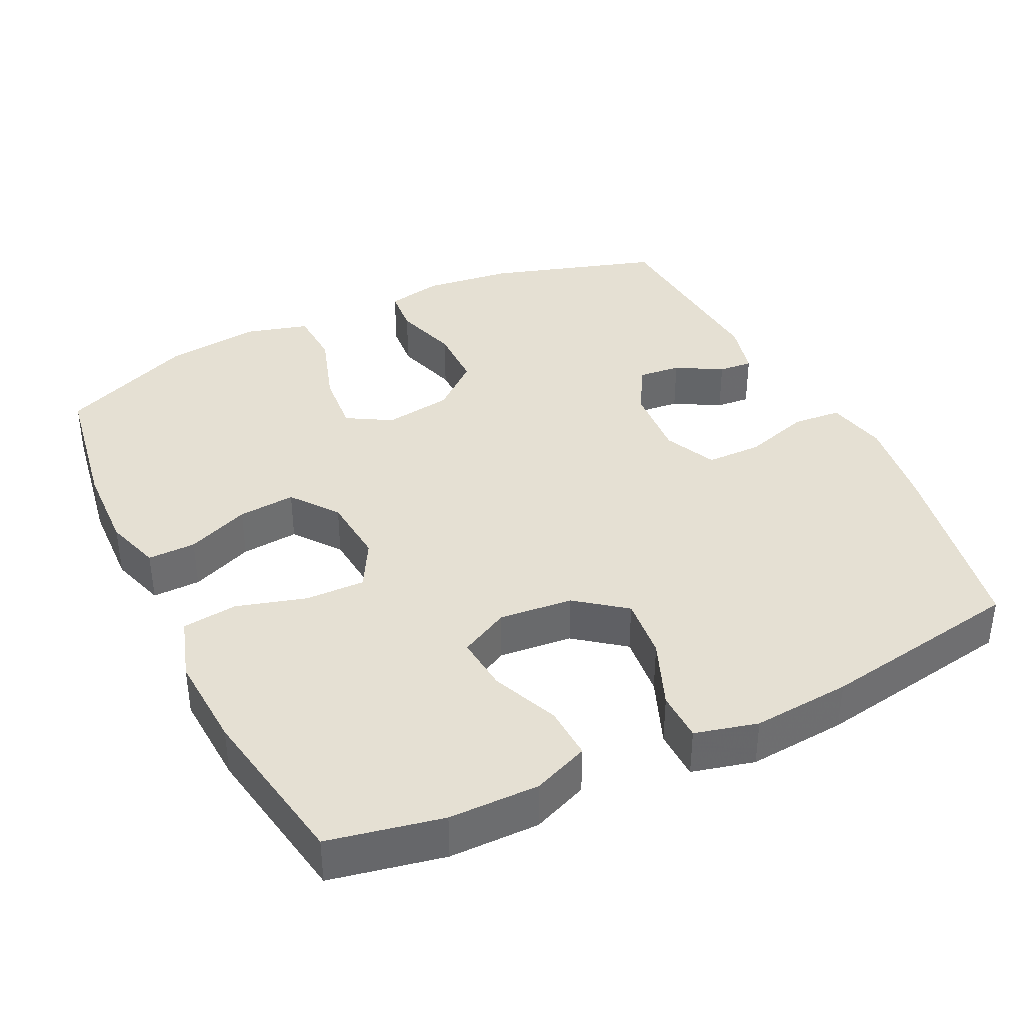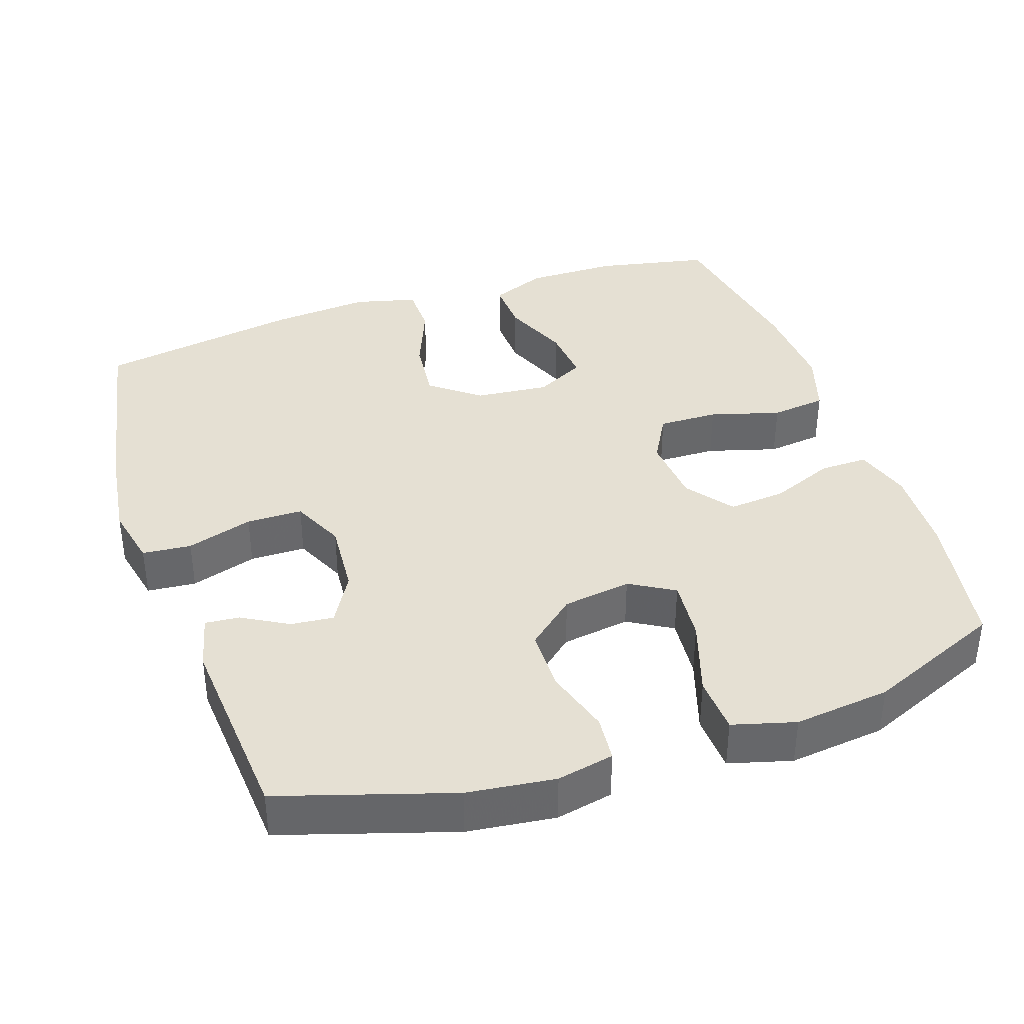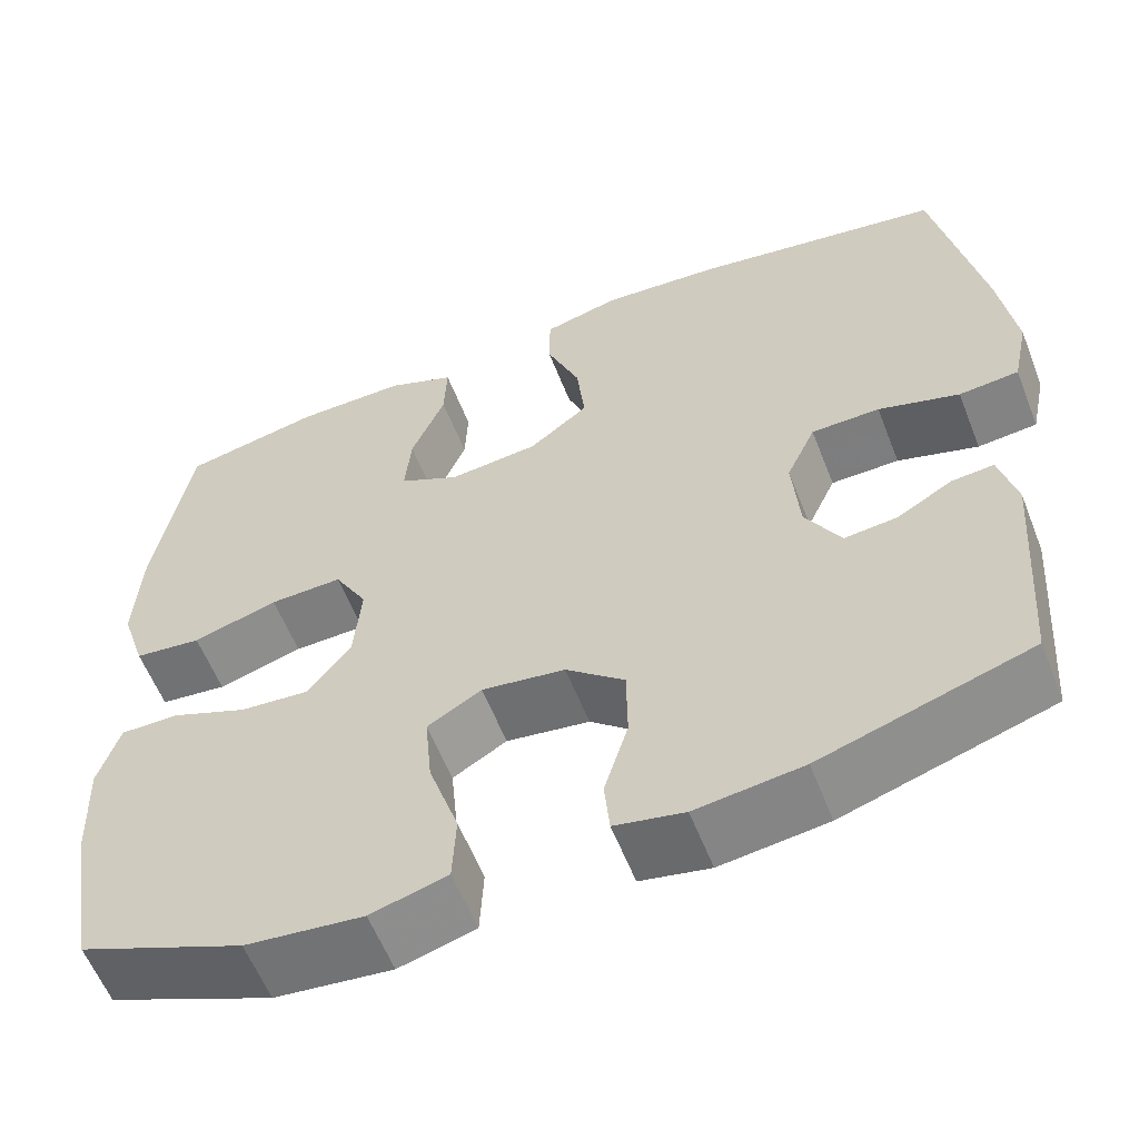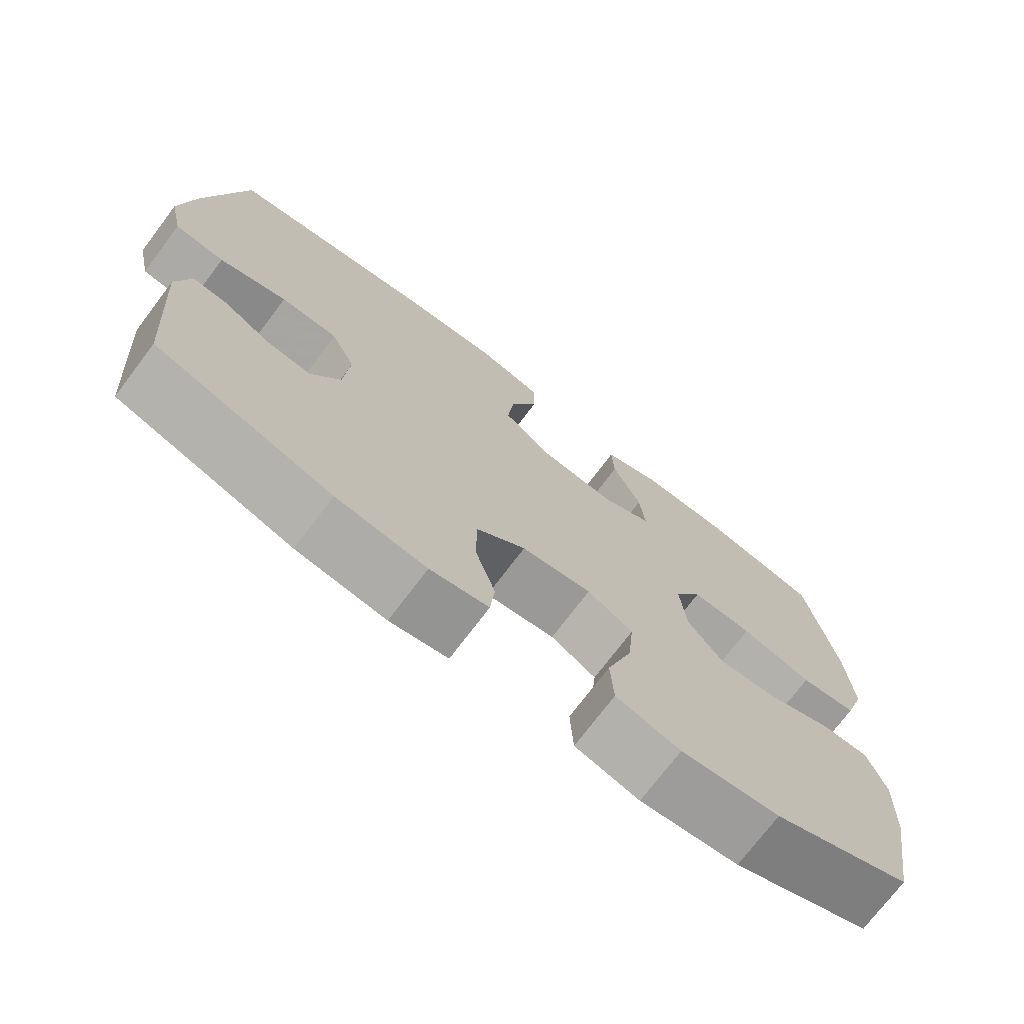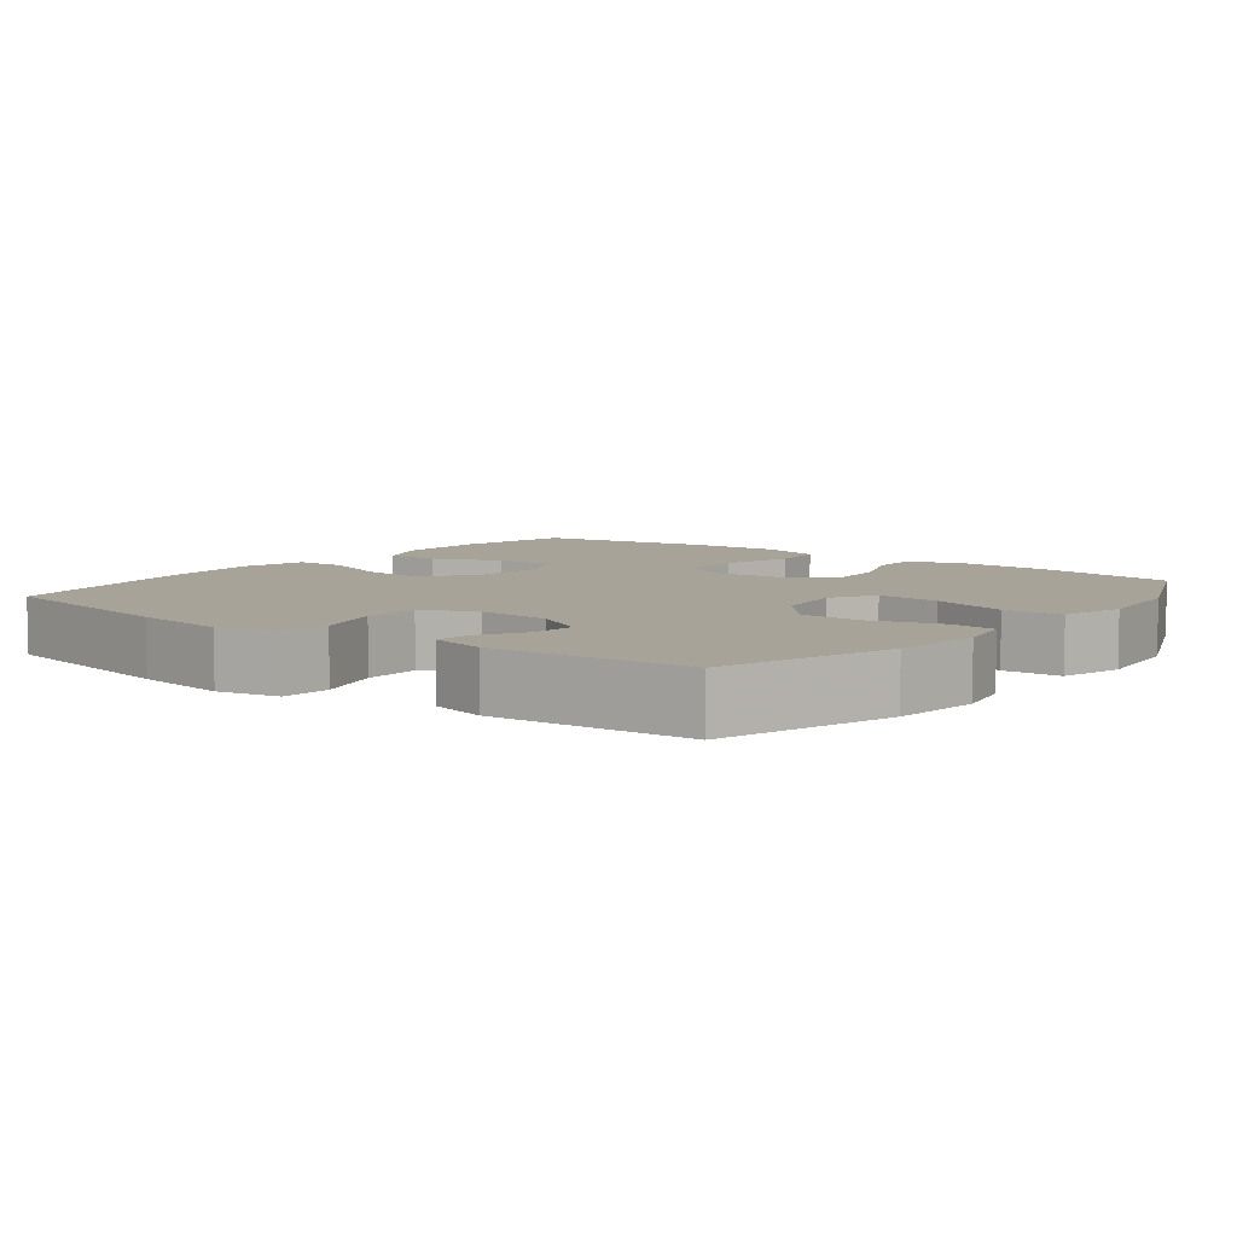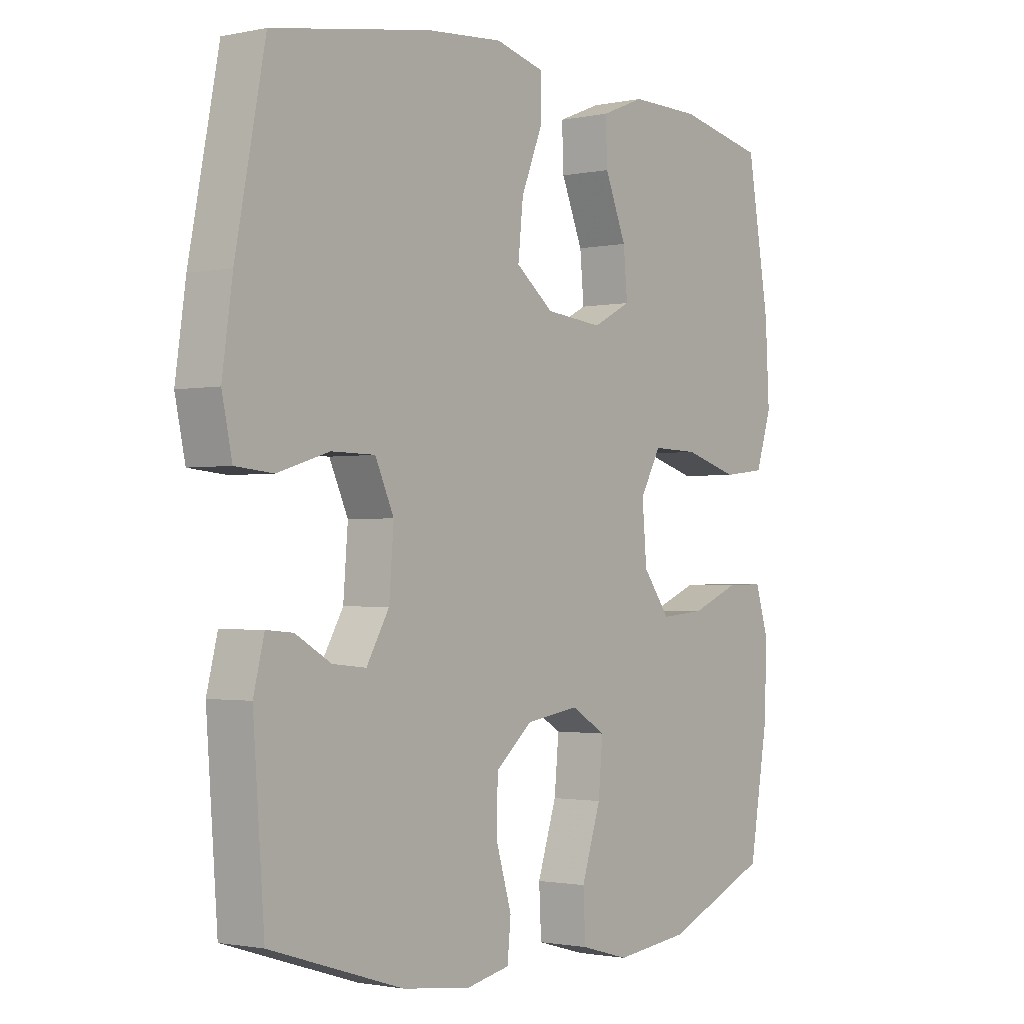
<metadata>
{"format":"obj","ext":"obj","renderer":"f3d","projection":"perspective","resolution":1024,"background":"white","views":[{"elev":38.2,"azim":-26.1,"up":"+Y"},{"elev":38.2,"azim":161.2,"up":"+Y"},{"elev":-58.9,"azim":21.4,"up":"+Z"},{"elev":-73.6,"azim":142.9,"up":"+Z"},{"elev":6.9,"azim":127.7,"up":"+Y"},{"elev":-1.5,"azim":127.2,"up":"+Z"}]}
</metadata>
<code>
v 0.5 0.07 0.5
v 0.552 0.07 0.232
v 0.57 0.07 0.104
v 0.552 0.07 0.02
v 0.485 0.07 0.014
v 0.394 0.07 0.042
v 0.317 0.07 0.041
v 0.284 0.07 -0.031
v 0.292 0.07 -0.133
v 0.332 0.07 -0.202
v 0.391 0.07 -0.196
v 0.454 0.07 -0.16
v 0.501 0.07 -0.156
v 0.52 0.07 -0.232
v 0.5 0.07 -0.5
v 0.265 0.07 -0.574
v 0.145 0.07 -0.589
v 0.067 0.07 -0.573
v 0.061 0.07 -0.51
v 0.088 0.07 -0.42
v 0.087 0.07 -0.334
v 0.021 0.07 -0.278
v -0.073 0.07 -0.264
v -0.134 0.07 -0.3
v -0.126 0.07 -0.386
v -0.092 0.07 -0.49
v -0.096 0.07 -0.569
v -0.182 0.07 -0.593
v -0.314 0.07 -0.578
v -0.5 0.07 -0.5
v -0.533 0.07 -0.307
v -0.538 0.07 -0.186
v -0.514 0.07 -0.109
v -0.448 0.07 -0.11
v -0.362 0.07 -0.145
v -0.283 0.07 -0.152
v -0.235 0.07 -0.088
v -0.227 0.07 0.007
v -0.264 0.07 0.073
v -0.346 0.07 0.071
v -0.442 0.07 0.043
v -0.518 0.07 0.052
v -0.546 0.07 0.139
v -0.539 0.07 0.27
v -0.5 0.07 0.5
v -0.344 0.07 0.532
v -0.22 0.07 0.533
v -0.143 0.07 0.502
v -0.146 0.07 0.429
v -0.184 0.07 0.337
v -0.191 0.07 0.26
v -0.123 0.07 0.225
v -0.022 0.07 0.235
v 0.045 0.07 0.287
v 0.036 0.07 0.373
v -0.002 0.07 0.467
v -0.001 0.07 0.536
v 0.085 0.07 0.558
v 0.22 0.07 0.547
v 0.5 0 0.5
v 0.552 0 0.232
v 0.57 0 0.104
v 0.552 0 0.02
v 0.485 0 0.014
v 0.394 0 0.042
v 0.317 0 0.041
v 0.284 0 -0.031
v 0.292 0 -0.133
v 0.332 0 -0.202
v 0.391 0 -0.196
v 0.454 0 -0.16
v 0.501 0 -0.156
v 0.52 0 -0.232
v 0.5 0 -0.5
v 0.265 0 -0.574
v 0.145 0 -0.589
v 0.067 0 -0.573
v 0.061 0 -0.51
v 0.088 0 -0.42
v 0.087 0 -0.334
v 0.021 0 -0.278
v -0.073 0 -0.264
v -0.134 0 -0.3
v -0.126 0 -0.386
v -0.092 0 -0.49
v -0.096 0 -0.569
v -0.182 0 -0.593
v -0.314 0 -0.578
v -0.5 0 -0.5
v -0.533 0 -0.307
v -0.538 0 -0.186
v -0.514 0 -0.109
v -0.448 0 -0.11
v -0.362 0 -0.145
v -0.283 0 -0.152
v -0.235 0 -0.088
v -0.227 0 0.007
v -0.264 0 0.073
v -0.346 0 0.071
v -0.442 0 0.043
v -0.518 0 0.052
v -0.546 0 0.139
v -0.539 0 0.27
v -0.5 0 0.5
v -0.344 0 0.532
v -0.22 0 0.533
v -0.143 0 0.502
v -0.146 0 0.429
v -0.184 0 0.337
v -0.191 0 0.26
v -0.123 0 0.225
v -0.022 0 0.235
v 0.045 0 0.287
v 0.036 0 0.373
v -0.002 0 0.467
v -0.001 0 0.536
v 0.085 0 0.558
v 0.22 0 0.547
f 4 5 6
f 3 4 6
f 2 3 6
f 1 2 6
f 59 1 6
f 58 59 6
f 57 58 6
f 56 57 6
f 55 56 6
f 54 55 6 7
f 53 54 7 8
f 52 53 8 9
f 51 52 9 10
f 48 49 50
f 47 48 50
f 46 47 50
f 45 46 50
f 44 45 50
f 43 44 50
f 42 43 50
f 41 42 50
f 40 41 50
f 39 40 50 51
f 38 39 51 10
f 33 34 35
f 32 33 35
f 31 32 35
f 30 31 35
f 29 30 35
f 28 29 35
f 27 28 35
f 26 27 35
f 25 26 35
f 24 25 35 36
f 23 24 36 37
f 18 19 20
f 17 18 20
f 16 17 20
f 15 16 20
f 14 15 20
f 13 14 20
f 12 13 20
f 11 12 20
f 10 11 20 21
f 37 38 10
f 23 37 10
f 22 23 10
f 10 21 22
f 65 64 63
f 65 63 62
f 65 62 61
f 65 61 60
f 65 60 118
f 65 118 117
f 65 117 116
f 65 116 115
f 65 115 114
f 66 65 114 113
f 67 66 113 112
f 68 67 112 111
f 69 68 111 110
f 109 108 107
f 109 107 106
f 109 106 105
f 109 105 104
f 109 104 103
f 109 103 102
f 109 102 101
f 109 101 100
f 109 100 99
f 110 109 99 98
f 69 110 98 97
f 94 93 92
f 94 92 91
f 94 91 90
f 94 90 89
f 94 89 88
f 94 88 87
f 94 87 86
f 94 86 85
f 94 85 84
f 95 94 84 83
f 96 95 83 82
f 79 78 77
f 79 77 76
f 79 76 75
f 79 75 74
f 79 74 73
f 79 73 72
f 79 72 71
f 79 71 70
f 80 79 70 69
f 69 97 96
f 69 96 82
f 69 82 81
f 81 80 69
f 1 60 61 2
f 2 61 62 3
f 3 62 63 4
f 4 63 64 5
f 5 64 65 6
f 6 65 66 7
f 7 66 67 8
f 8 67 68 9
f 9 68 69 10
f 10 69 70 11
f 11 70 71 12
f 12 71 72 13
f 13 72 73 14
f 14 73 74 15
f 15 74 75 16
f 16 75 76 17
f 17 76 77 18
f 18 77 78 19
f 19 78 79 20
f 20 79 80 21
f 21 80 81 22
f 22 81 82 23
f 23 82 83 24
f 24 83 84 25
f 25 84 85 26
f 26 85 86 27
f 27 86 87 28
f 28 87 88 29
f 29 88 89 30
f 30 89 90 31
f 31 90 91 32
f 32 91 92 33
f 33 92 93 34
f 34 93 94 35
f 35 94 95 36
f 36 95 96 37
f 37 96 97 38
f 38 97 98 39
f 39 98 99 40
f 40 99 100 41
f 41 100 101 42
f 42 101 102 43
f 43 102 103 44
f 44 103 104 45
f 45 104 105 46
f 46 105 106 47
f 47 106 107 48
f 48 107 108 49
f 49 108 109 50
f 50 109 110 51
f 51 110 111 52
f 52 111 112 53
f 53 112 113 54
f 54 113 114 55
f 55 114 115 56
f 56 115 116 57
f 57 116 117 58
f 58 117 118 59
f 59 118 60 1

</code>
